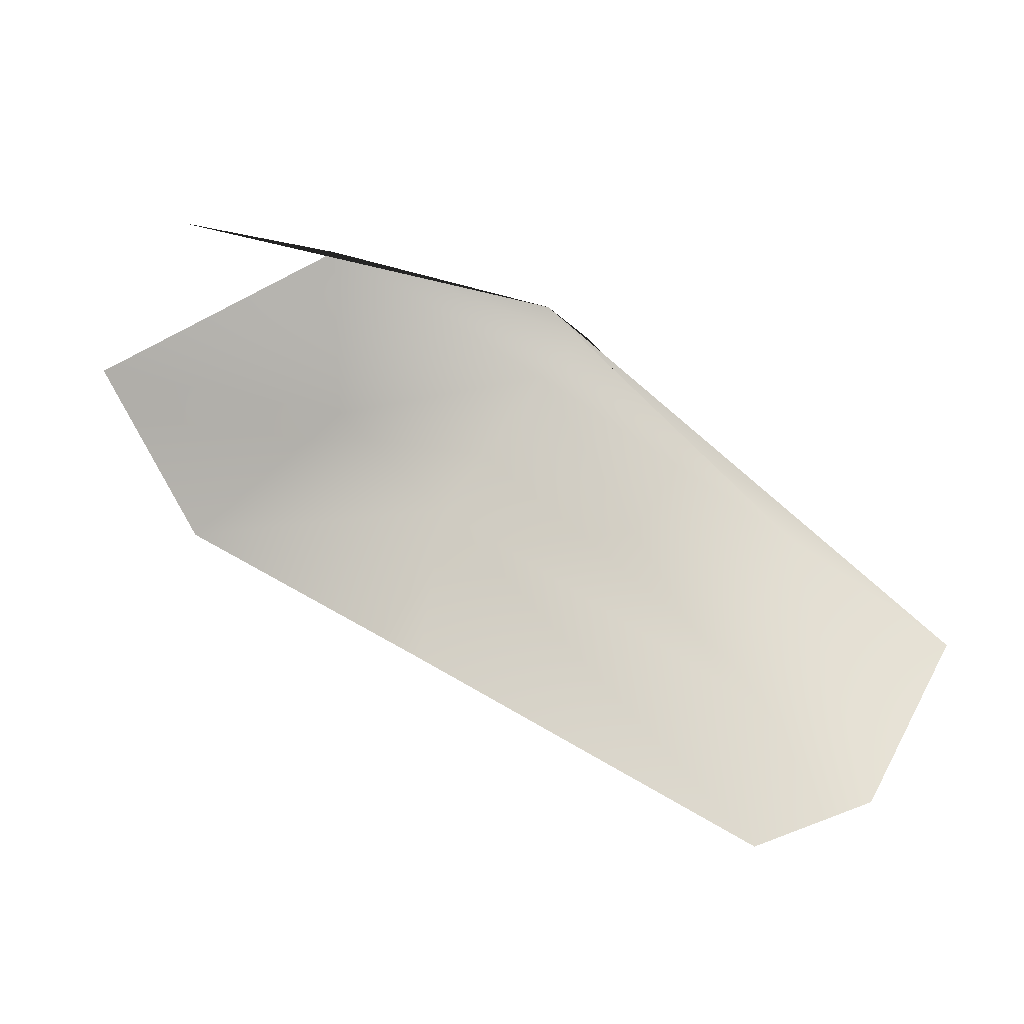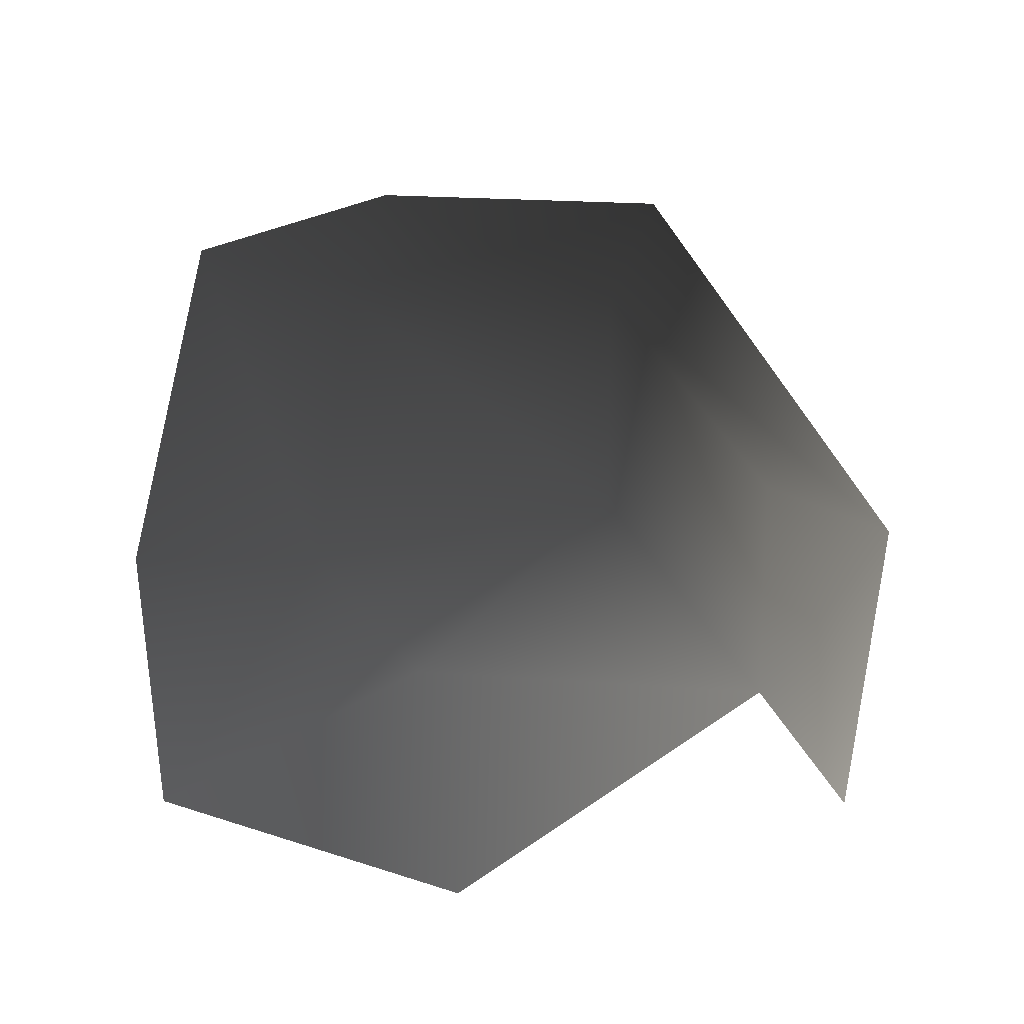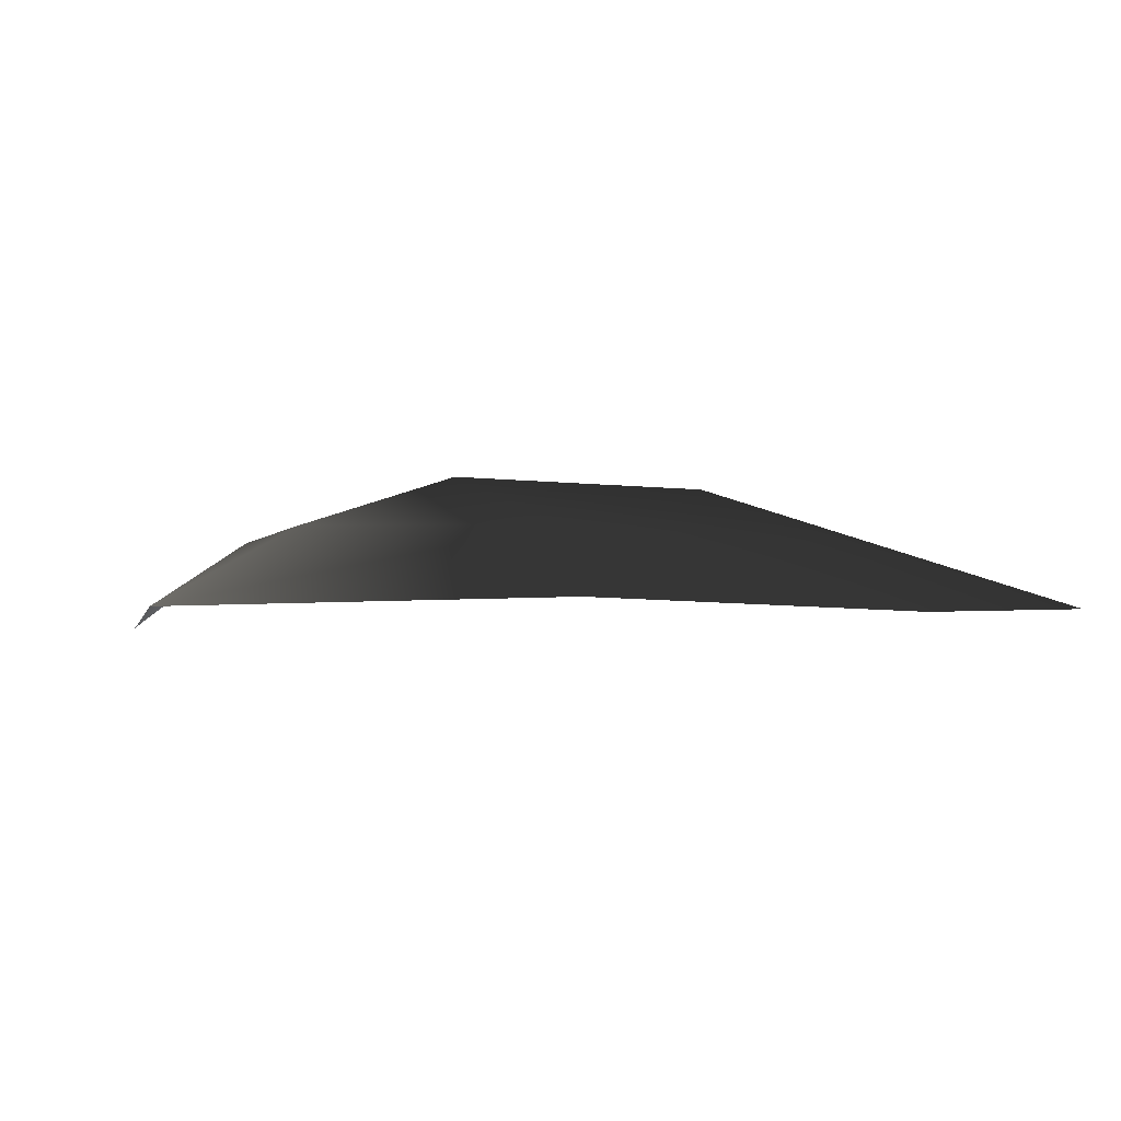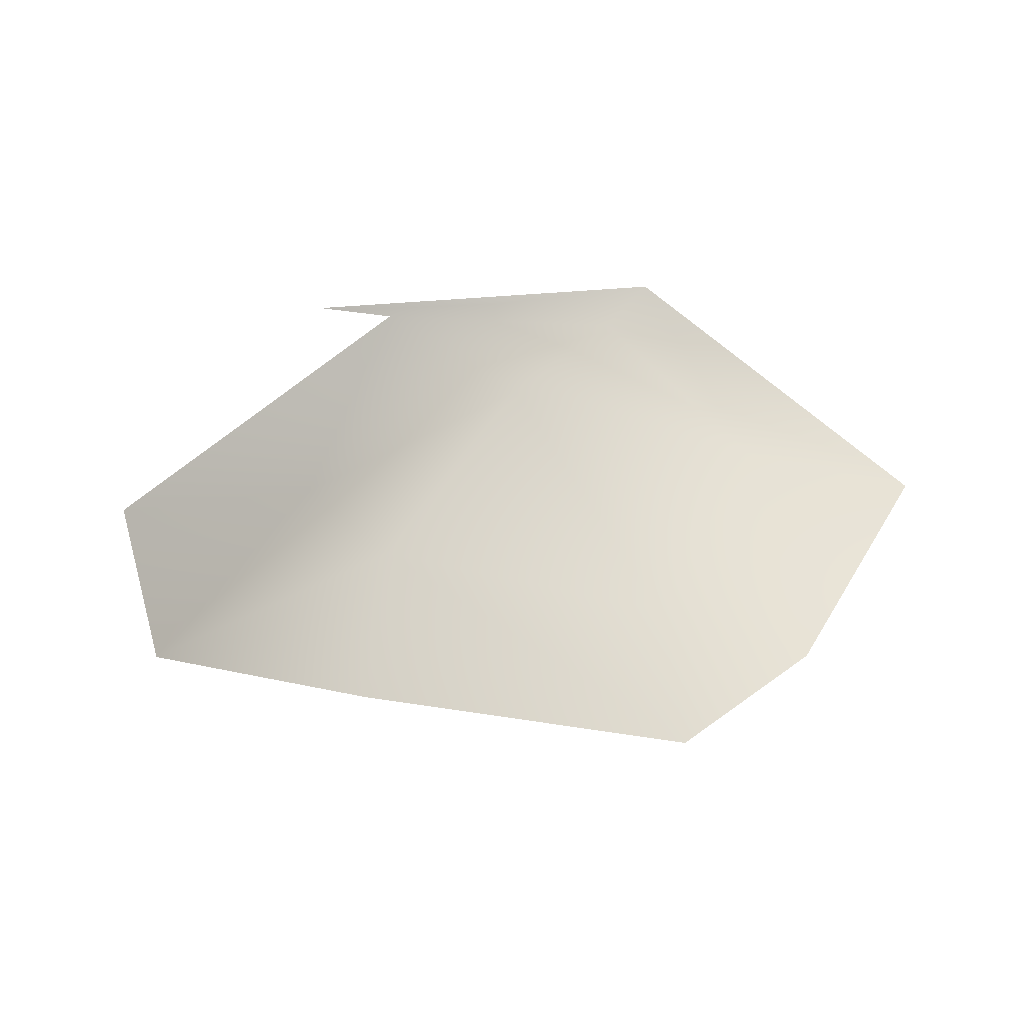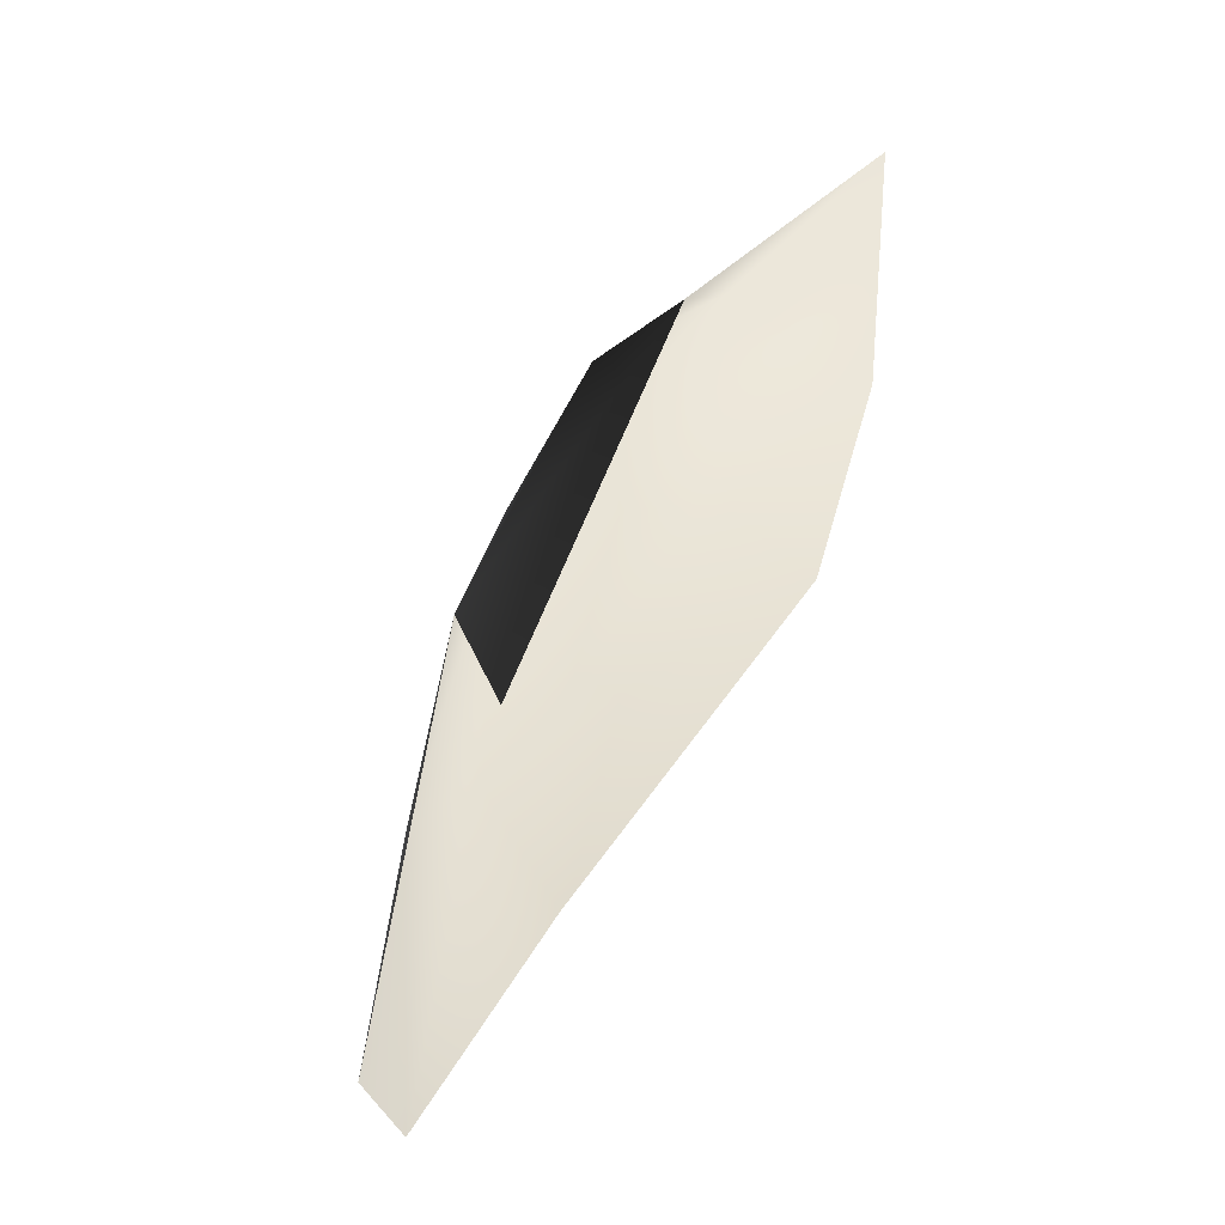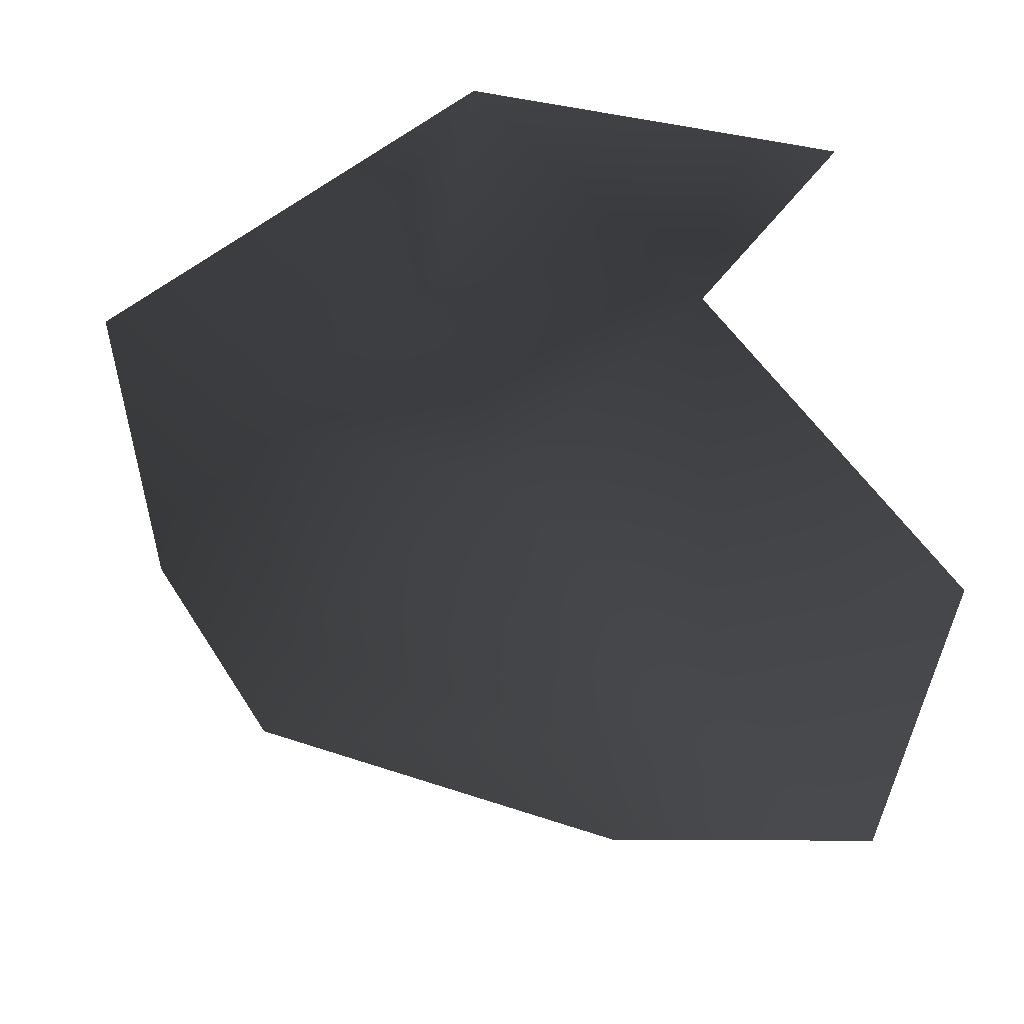
<metadata>
{"format":"obj","ext":"obj","renderer":"f3d","projection":"perspective","resolution":1024,"background":"white","views":[{"elev":61.5,"azim":29.0,"up":"+Z"},{"elev":63.7,"azim":-82.0,"up":"+Y"},{"elev":5.9,"azim":72.9,"up":"+Y"},{"elev":-35.6,"azim":-11.0,"up":"+Y"},{"elev":63.8,"azim":-56.5,"up":"+Z"},{"elev":37.8,"azim":-156.2,"up":"+Z"}]}
</metadata>
<code>
v -0.003395 0.0007621 -0.001908
v -0.004221 0.0003306 -0.001615
v -0.004011 0.0004057 -0.002952
v -0.002947 0.0008147 -0.00243
v -0.00322 0.0006048 -0.0004195
v -0.002546 0.000922 -0.001184
v -0.002921 0.0005015 -0.003304
v -0.001196 0.0004485 -0.003364
v -0.001531 0.0007032 -0.002512
v -0.0007876 0.0005185 -0.0025
v -0.001423 0.0008153 -0.001301
v -0.0007289 0.0006278 -0.001165
v -0.002287 0.0007609 -0.0004822
v -0.00228 0.0004571 0.0001171
v -0.003537 0.0002089 3.214e-05
g P_Canopy_01C_(3)_540_44
f 1 3 2
f 1 4 3
f 5 1 2
f 5 6 1
f 6 4 1
f 4 7 3
f 4 8 7
f 4 9 8
f 6 9 4
f 9 10 8
f 10 9 11
f 6 11 9
f 10 11 12
f 5 13 6
f 6 13 11
f 11 14 12
f 11 13 14
f 5 14 13
f 5 15 14

</code>
